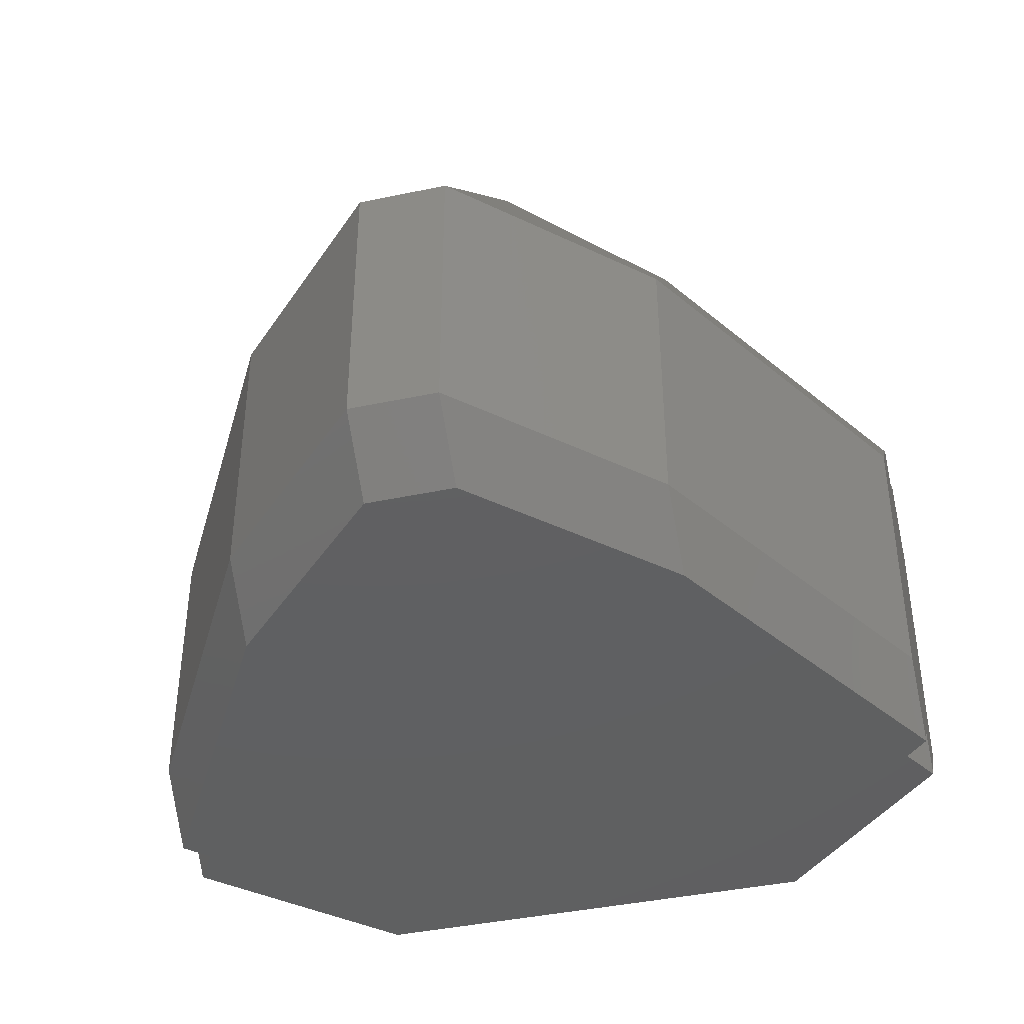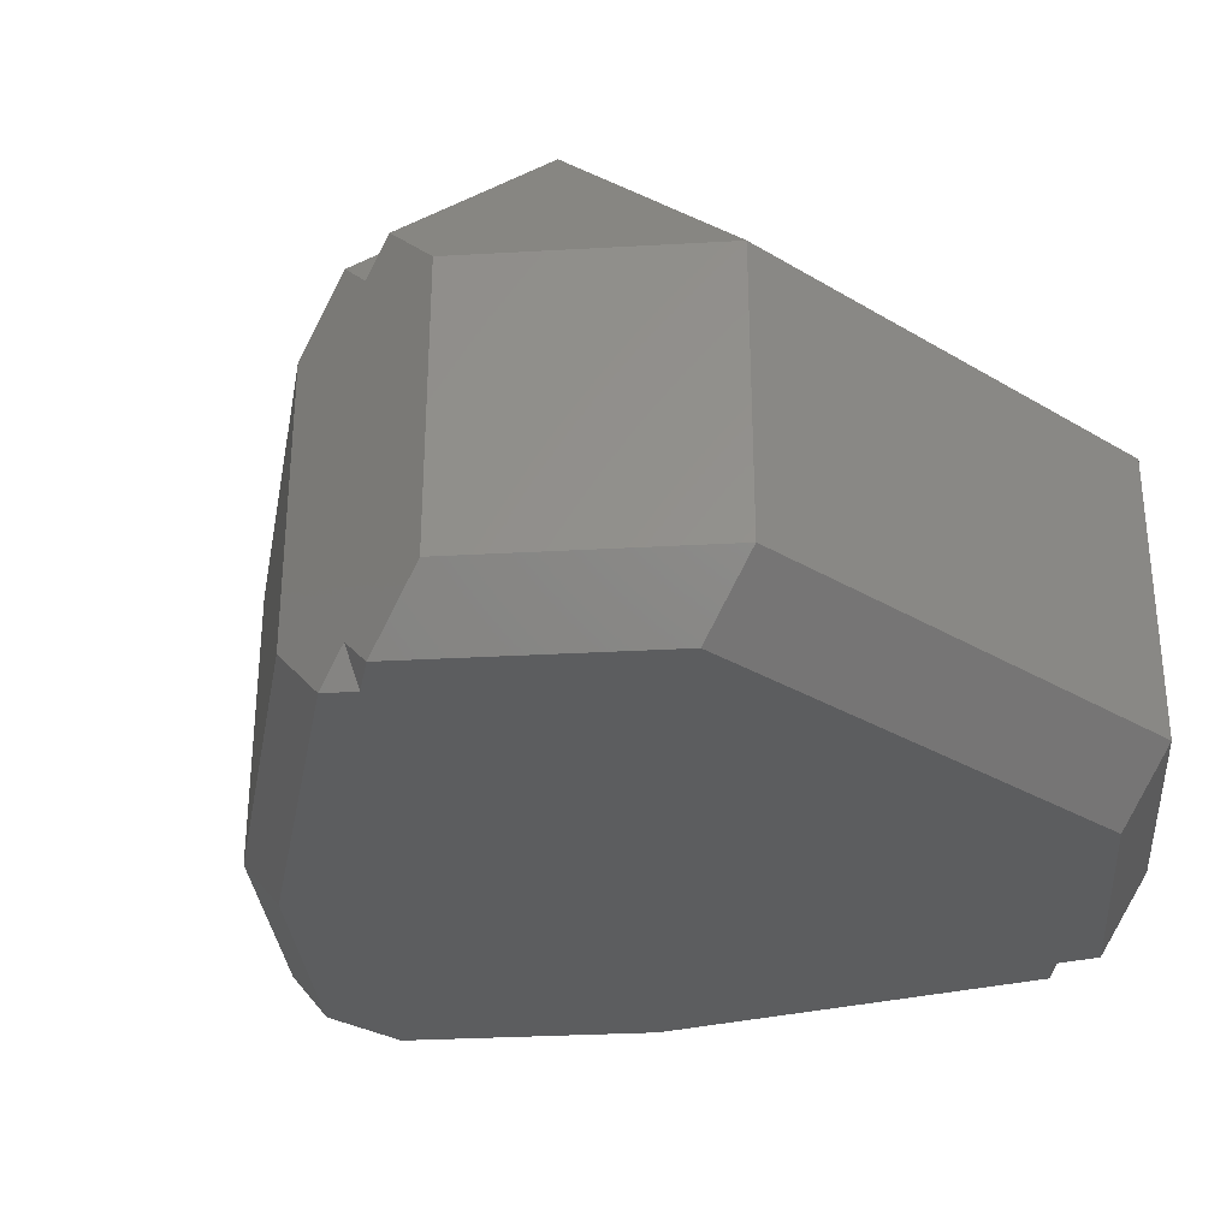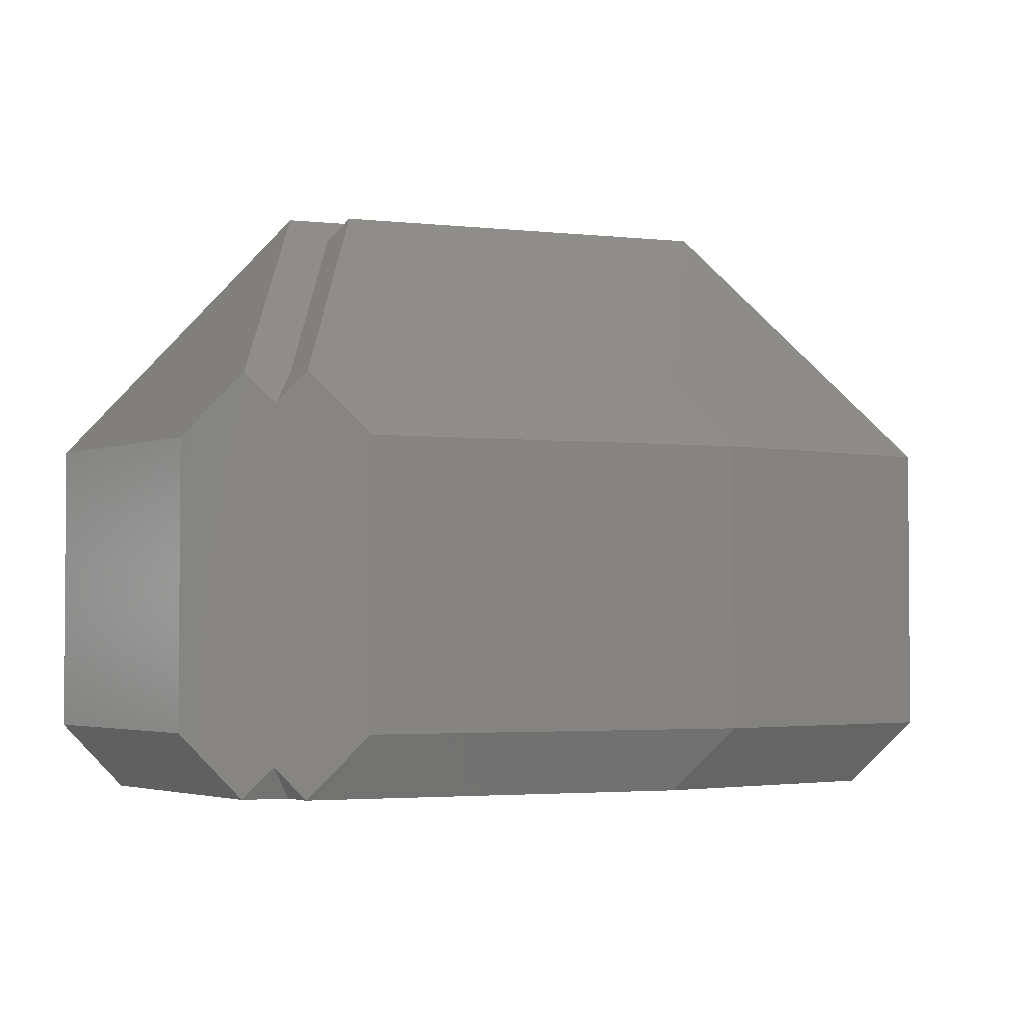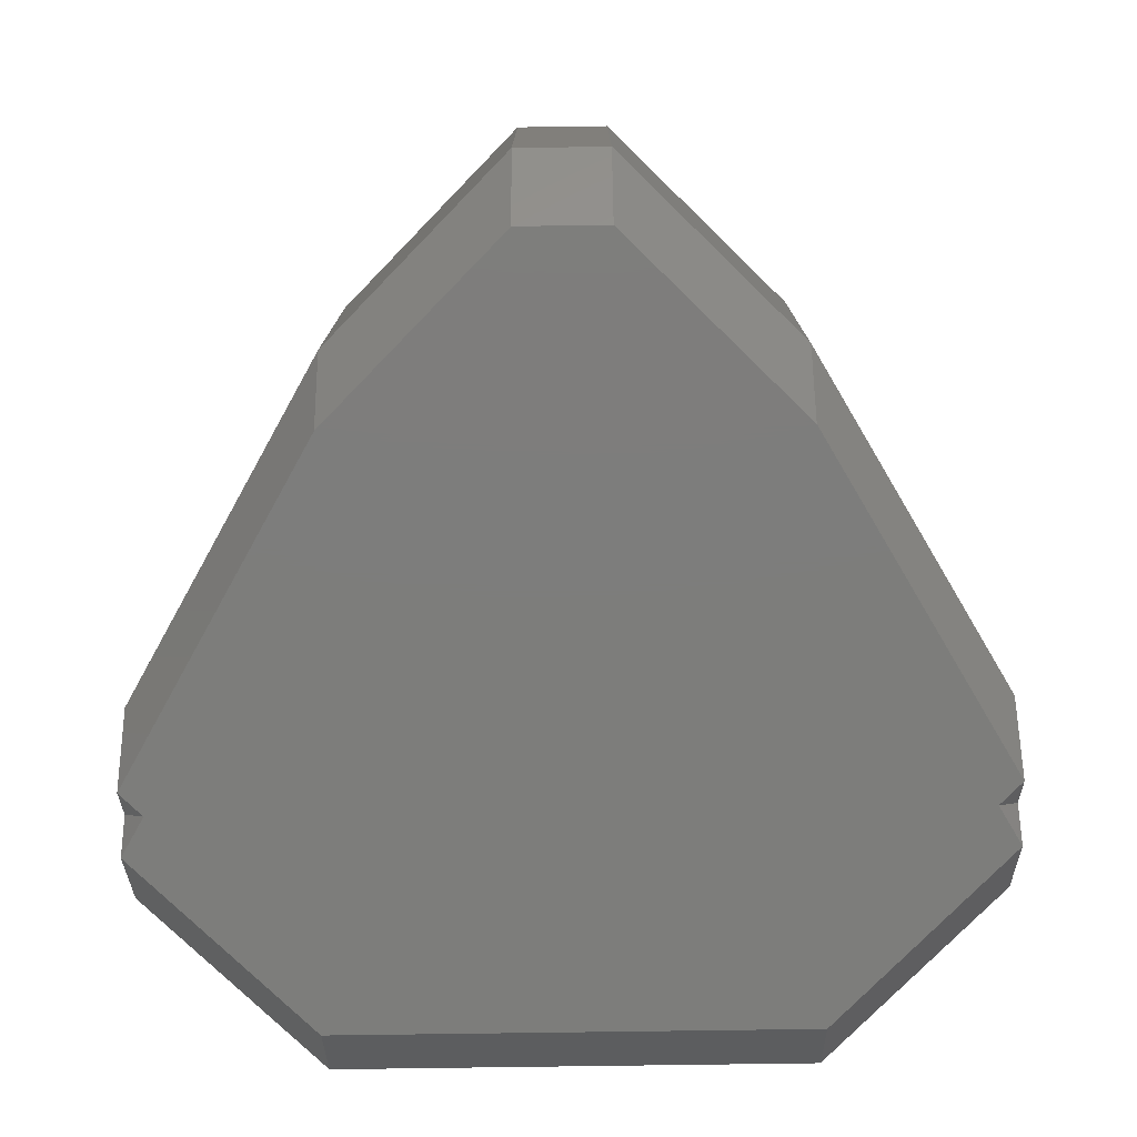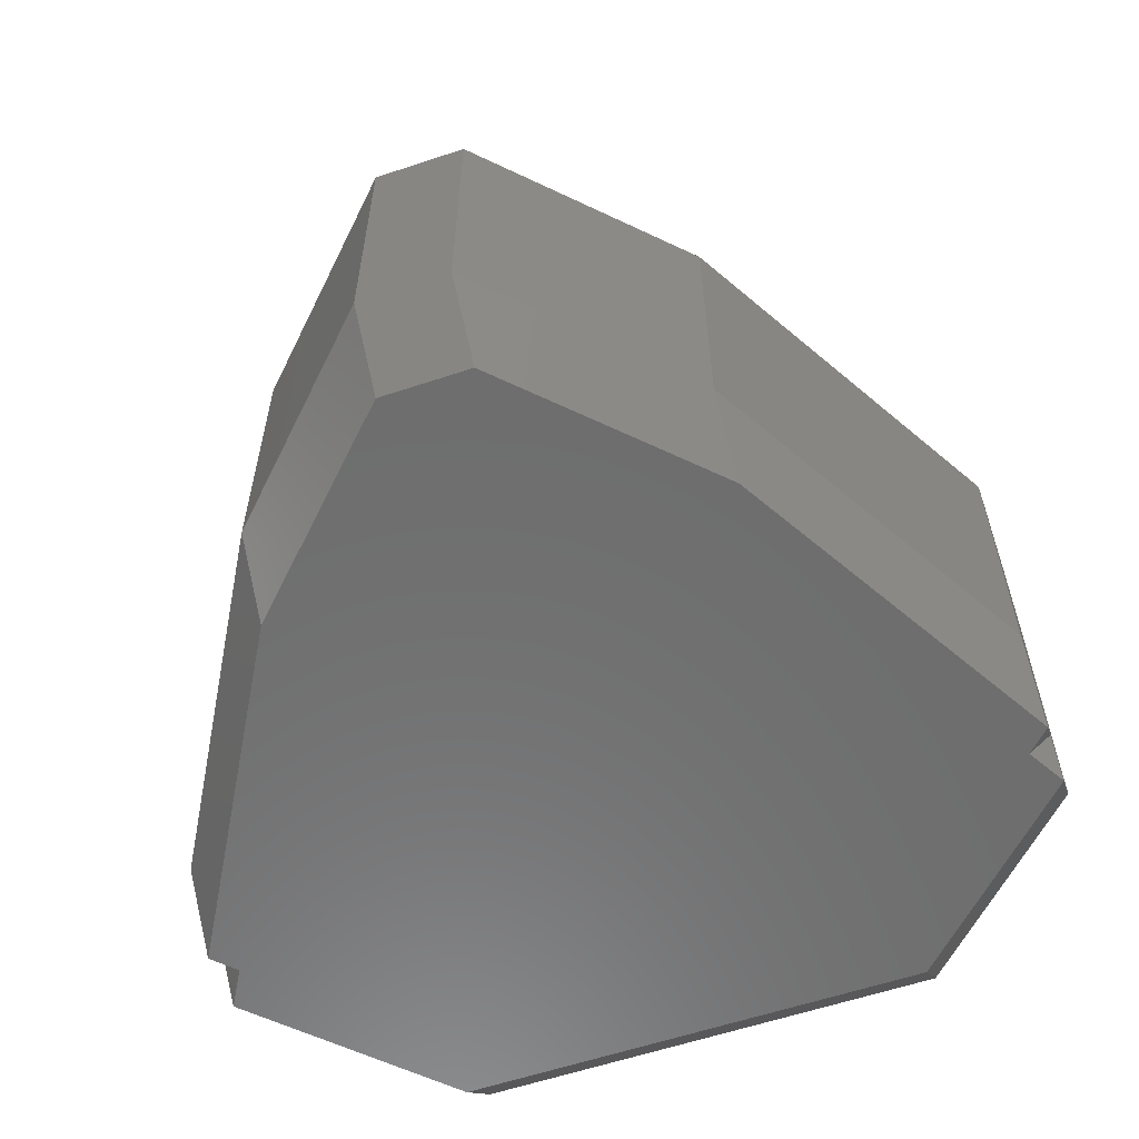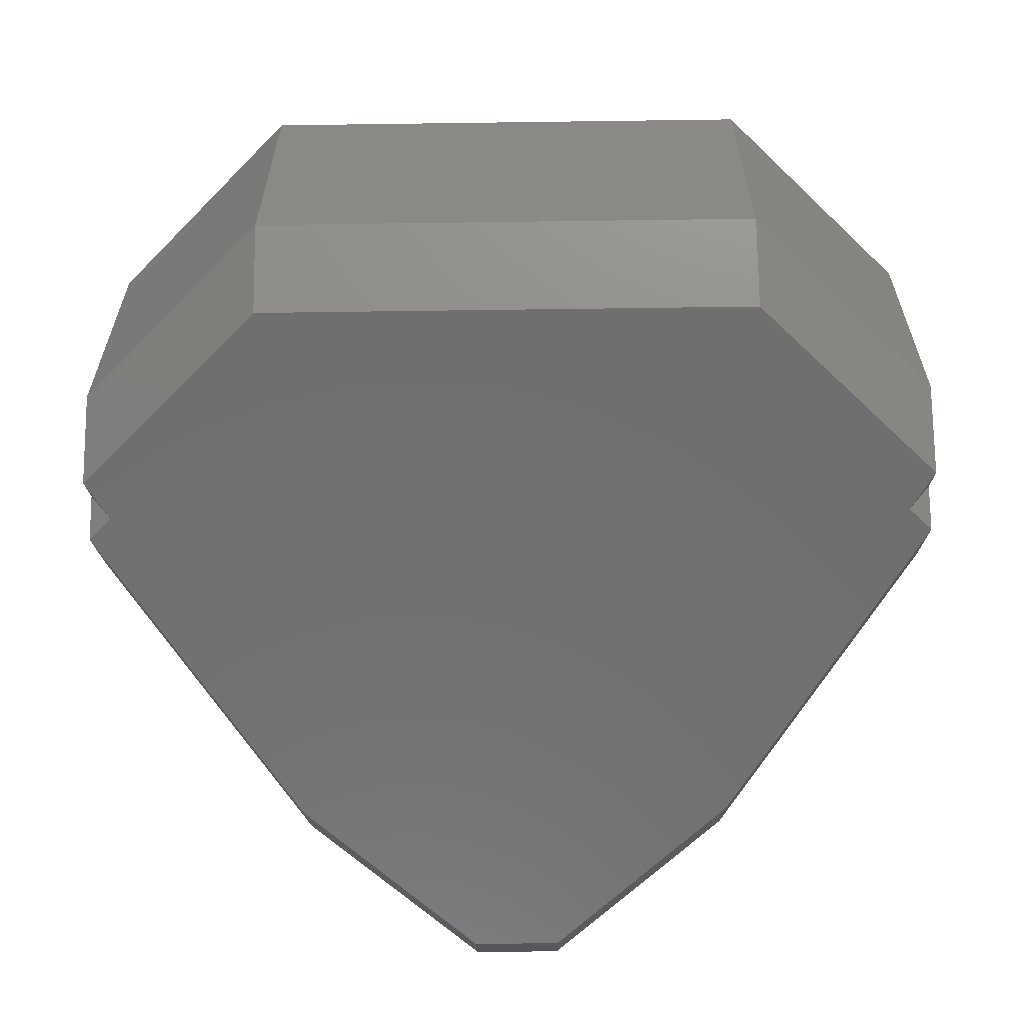
<metadata>
{"format":"stl","ext":"stl","renderer":"f3d","projection":"perspective","resolution":1024,"background":"white","views":[{"elev":-40.8,"azim":104.5,"up":"+Z"},{"elev":-31.2,"azim":-130.4,"up":"+Z"},{"elev":-2.9,"azim":8.6,"up":"+Z"},{"elev":-76.6,"azim":90.8,"up":"+Z"},{"elev":-59.5,"azim":108.9,"up":"+Z"},{"elev":-61.4,"azim":-89.2,"up":"+Z"}]}
</metadata>
<code>
# stl→obj: 54 verts, 104 faces
v -1.604 2.665 3.311
v -0.8964 -2.257 3.311
v -0.8964 2.257 3.311
v -1.604 -2.665 3.311
v 2.854 0.5 3.311
v -0.8964 2.665 3.311
v 2.854 -0.5 3.311
v -0.8964 -2.665 3.311
v -1.155 -4.406 1.311
v -1.604 -4.665 1.311
v -1.25 -4.665 0.9571
v -4.311 -2.665 0.6036
v -4.311 2.665 0.6036
v -1.155 -2.665 3.052
v -2.311 -4.665 0.6036
v -0.1893 -4.665 0.6036
v -0.8964 -4.665 1.311
v -2.311 -4.665 -2.604
v -0.1893 -4.665 -2.604
v -1.25 -4.665 -2.957
v -1.604 -4.665 -3.311
v -0.8964 -4.665 -3.311
v -1.604 4.665 1.311
v -2.311 4.665 0.6036
v -0.8964 4.665 1.311
v -0.1893 4.665 0.6036
v -1.25 4.665 0.9571
v -0.1893 4.665 -2.604
v -2.311 4.665 -2.604
v -1.25 4.665 -2.957
v -0.8964 4.665 -3.311
v -1.604 4.665 -3.311
v -1.155 4.406 1.311
v -1.155 2.665 3.052
v 2.854 -2.5 -3.311
v 3.561 -2.5 -2.604
v 5.561 0.5 -2.604
v 2.854 2.5 -3.311
v 3.561 2.5 -2.604
v 4.854 0.5 -3.311
v -4.311 -2.665 -2.604
v -3.604 -2.665 -3.311
v 5.561 -0.5 0.6036
v 5.561 0.5 0.6036
v 5.561 -0.5 -2.604
v -4.311 2.665 -2.604
v 4.854 -0.5 -3.311
v 3.561 -2.5 0.6036
v -3.604 2.665 -3.311
v 3.561 2.5 0.6036
v -1.155 4.406 -3.311
v -1.155 -4.406 -3.311
v 2.854 -2.5 1.311
v 2.854 2.5 1.311
f 1 2 3
f 2 1 4
f 3 5 6
f 5 3 7
f 2 7 3
f 7 2 8
f 9 10 11
f 12 1 13
f 1 12 4
f 4 14 2
f 10 14 4
f 14 10 9
f 10 12 15
f 12 10 4
f 10 15 11
f 11 16 17
f 15 16 11
f 18 16 15
f 18 19 16
f 18 20 19
f 20 18 21
f 19 20 22
f 13 23 24
f 23 13 1
f 25 26 27
f 27 24 23
f 26 24 27
f 28 24 26
f 28 29 24
f 28 30 29
f 30 28 31
f 29 30 32
f 27 23 33
f 34 1 3
f 23 34 33
f 34 23 1
f 35 19 22
f 19 35 36
f 37 38 39
f 38 37 40
f 21 41 42
f 41 21 18
f 43 37 44
f 37 43 45
f 46 24 29
f 24 46 13
f 36 47 45
f 47 36 35
f 48 45 43
f 45 48 36
f 19 48 16
f 48 19 36
f 49 29 32
f 29 49 46
f 39 26 50
f 26 39 28
f 45 40 37
f 40 45 47
f 44 39 50
f 39 44 37
f 42 46 49
f 46 42 41
f 18 12 41
f 12 18 15
f 38 28 39
f 28 38 31
f 41 13 46
f 13 41 12
f 51 30 31
f 35 40 47
f 35 38 40
f 52 35 22
f 42 35 52
f 35 42 38
f 38 51 31
f 42 52 21
f 49 38 42
f 38 49 51
f 51 49 32
f 22 20 52
f 53 43 7
f 43 53 48
f 26 54 50
f 54 26 25
f 7 44 5
f 44 7 43
f 44 54 5
f 54 44 50
f 16 53 17
f 53 16 48
f 2 14 8
f 6 34 3
f 54 6 5
f 6 54 25
f 17 7 8
f 7 17 53
f 9 8 14
f 9 17 8
f 17 9 11
f 33 25 27
f 34 25 33
f 25 34 6
f 51 32 30
f 20 21 52

</code>
